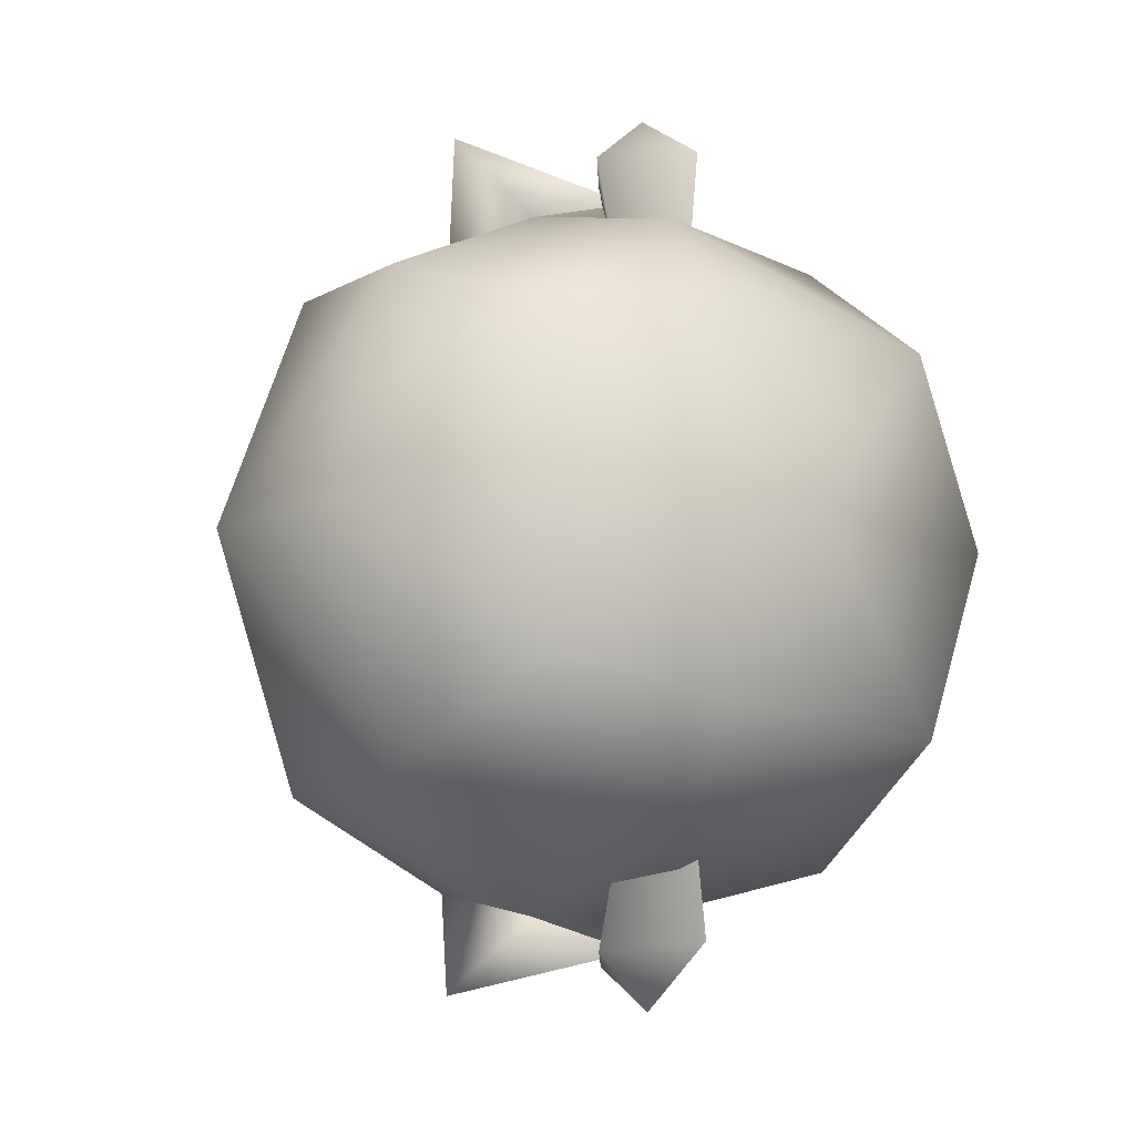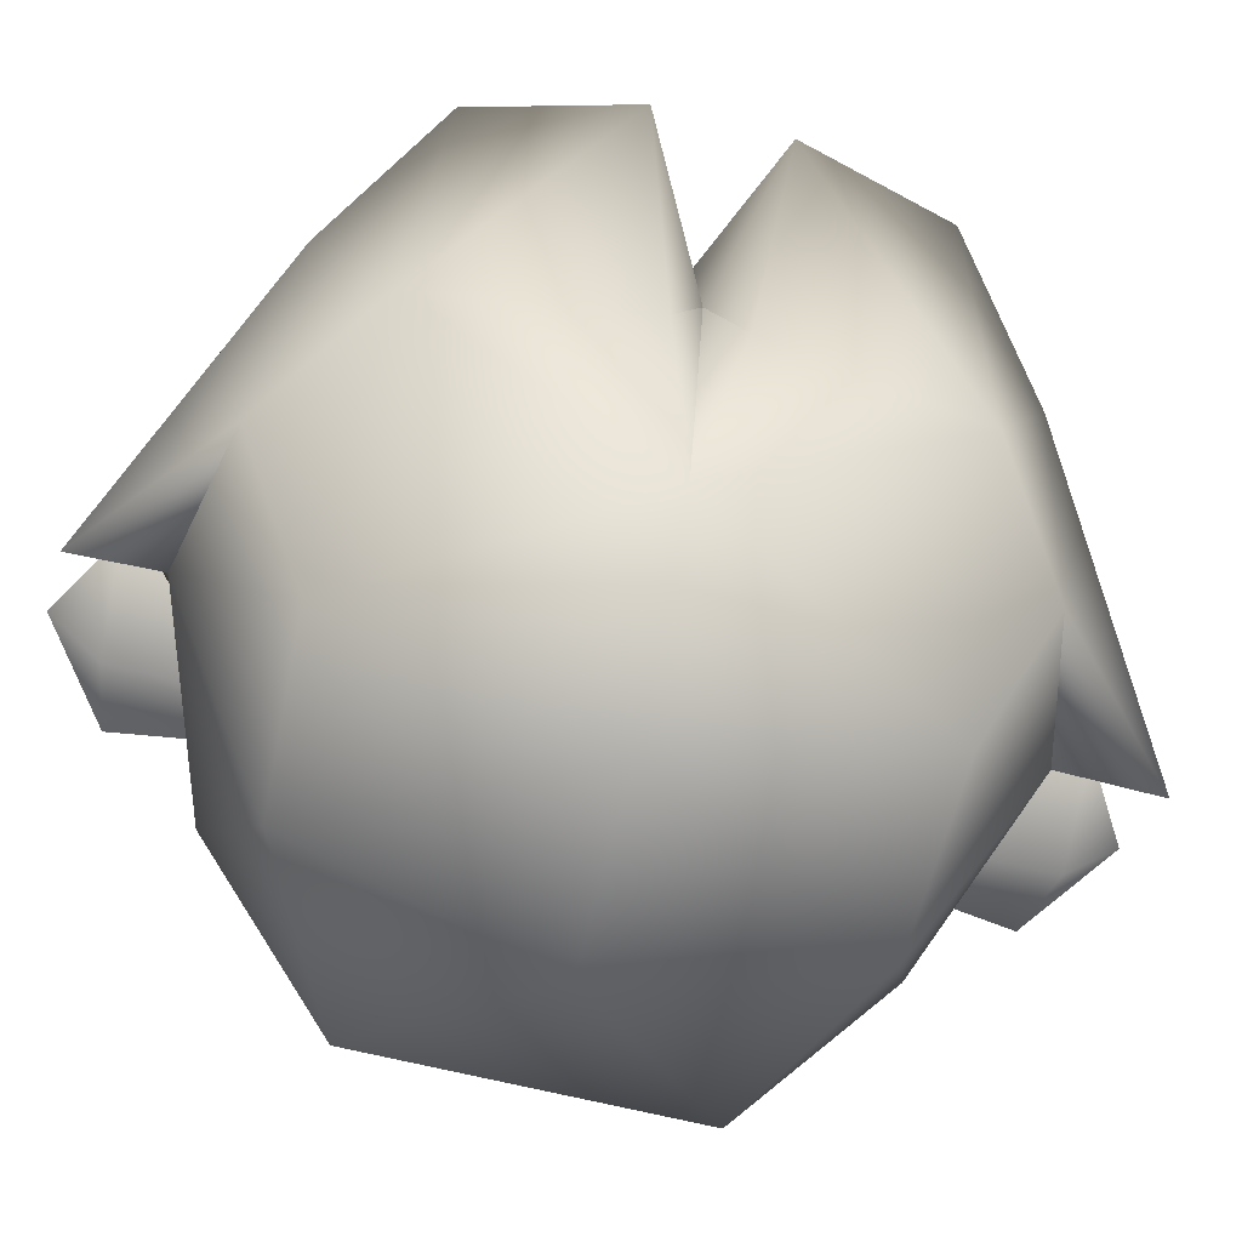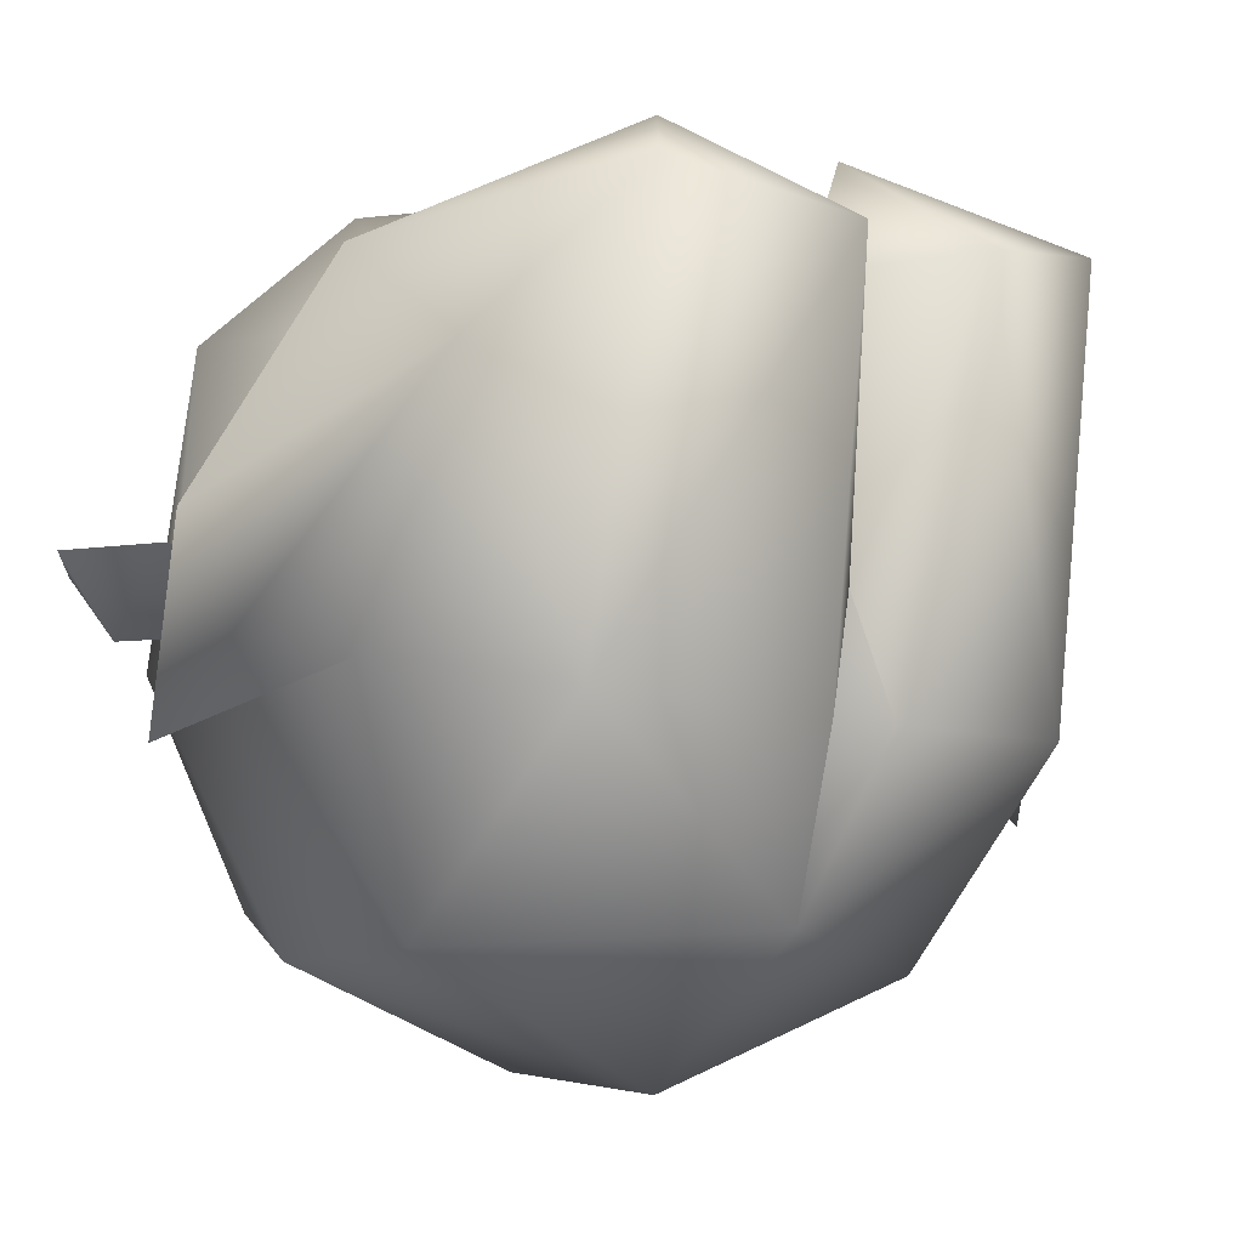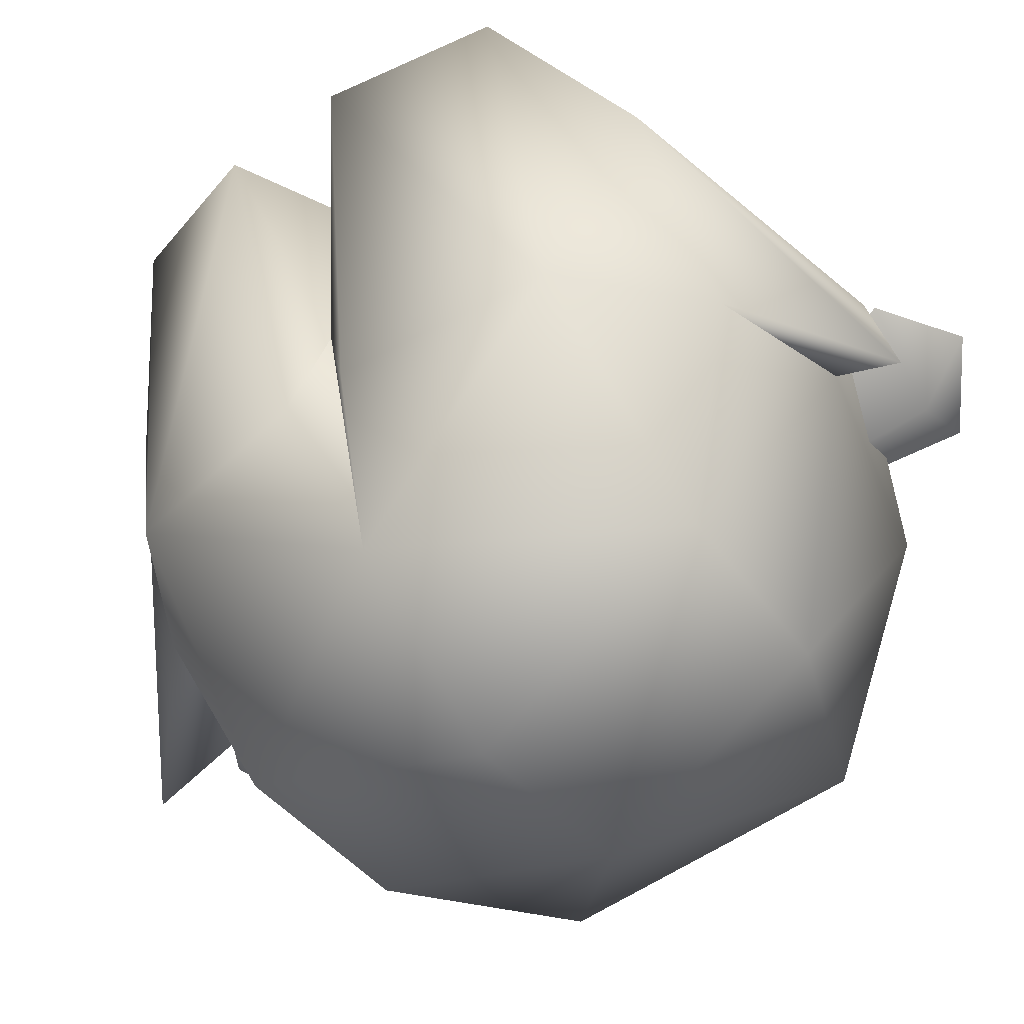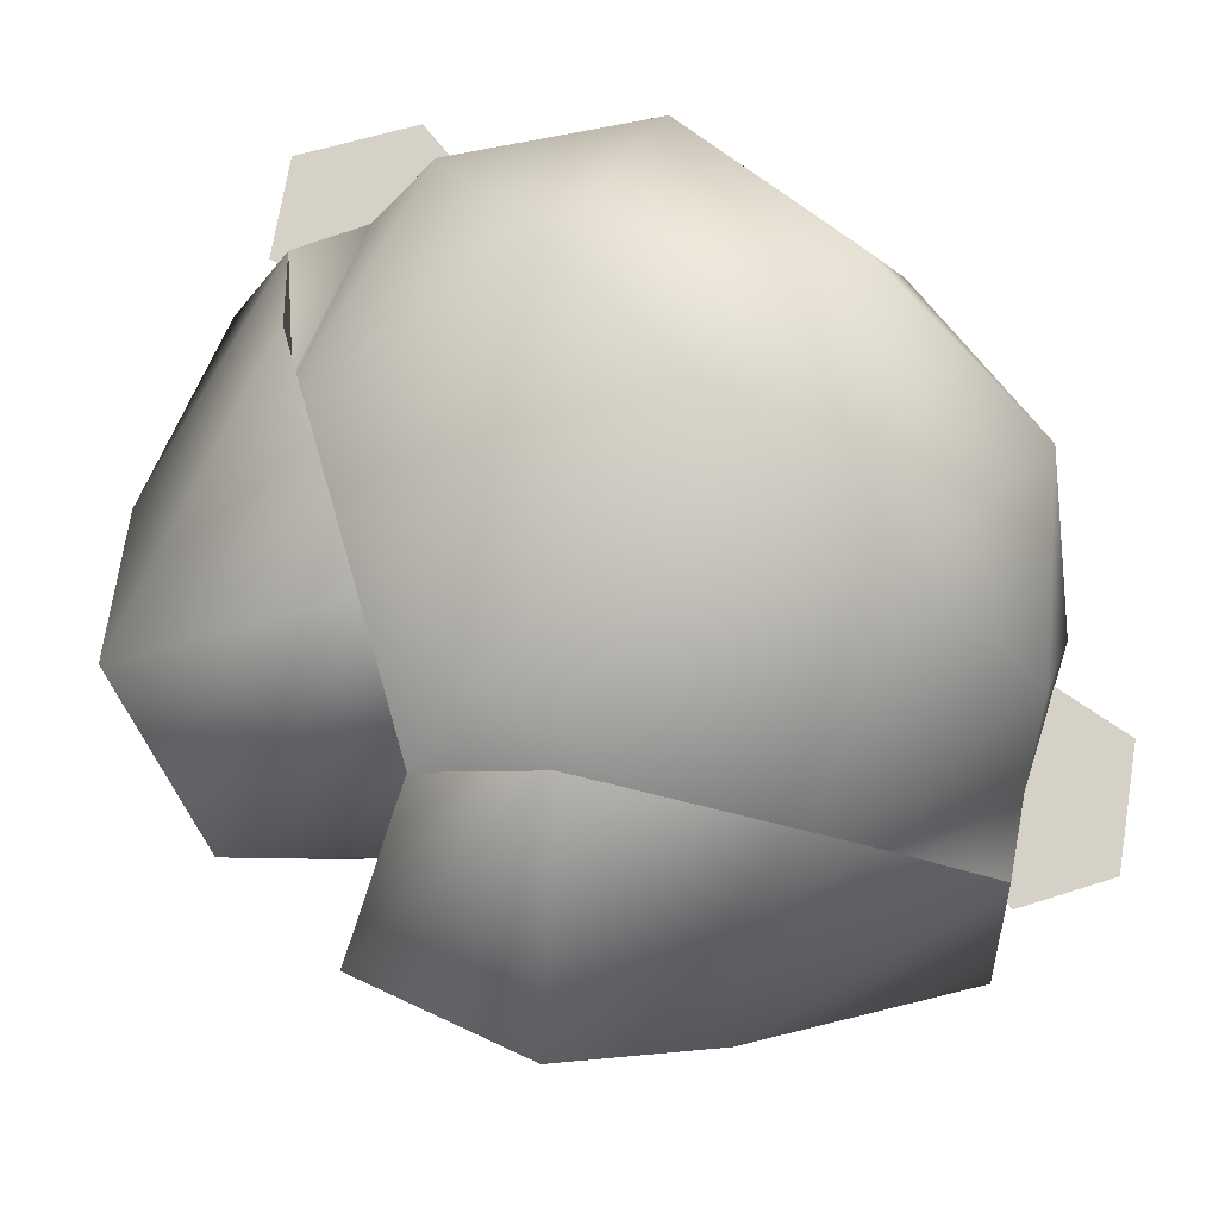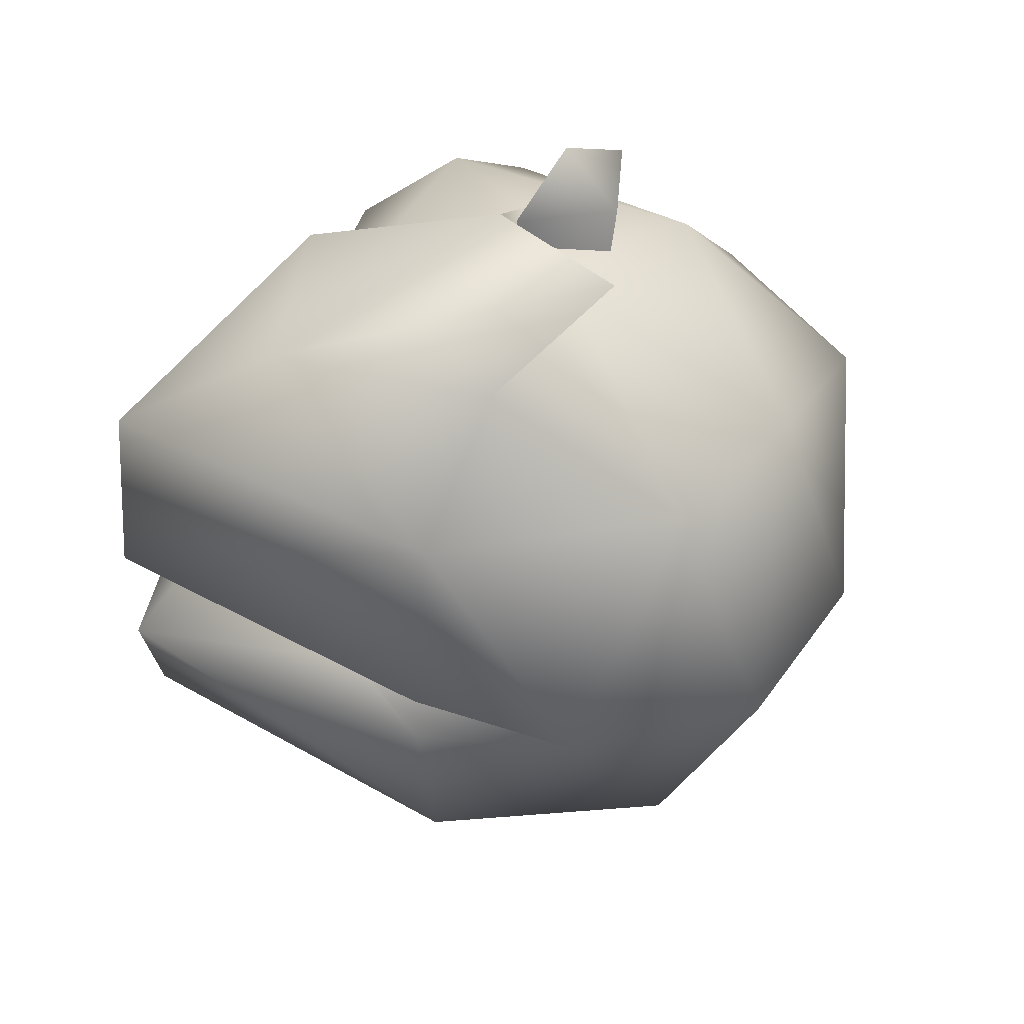
<metadata>
{"format":"obj","ext":"obj","renderer":"f3d","projection":"perspective","resolution":1024,"background":"white","views":[{"elev":-12.1,"azim":-124.3,"up":"+Y"},{"elev":-69.2,"azim":76.5,"up":"+Z"},{"elev":-9.9,"azim":51.6,"up":"+Z"},{"elev":-51.8,"azim":128.0,"up":"+Z"},{"elev":79.3,"azim":131.8,"up":"+Z"},{"elev":48.5,"azim":130.7,"up":"+Y"}]}
</metadata>
<code>
g polygon0
v 0.4907 0.3594 0.625
v 0.5063 0 0.7188
v 1.038 0 0.5625
v 0.4907 -0.3594 0.625
v 0.9282 -0.5312 0.3438
v 0.4438 -0.625 0.375
f 1 2 3
f 2 4 3
f 3 4 5
f 4 6 5
v 0.4438 0.625 0.375
v 0.4907 0.3594 0.625
v 0.9282 0.5312 0.3438
v 1.038 0 0.5625
f 7 8 9
f 8 10 9
g polygon1
v 0.4438 -0.625 0.375
v 0.1626 -0.3906 0.4219
v 0.2563 -0.5938 -0.125
v 0.06885 -0.375 -0.125
v 0.1157 -0.3125 -0.4844
v 0.006348 0 0.03125
v 0.1157 0.3125 -0.4844
v 0.06885 0.375 -0.125
v 0.2563 0.5938 -0.125
v 0.1626 0.3906 0.4219
v 0.4438 0.625 0.375
f 11 12 13
f 12 14 13
f 13 14 15
f 14 16 15
f 15 16 17
f 16 18 17
f 17 18 19
f 18 20 19
f 19 20 21
v 0.4907 -0.3594 0.625
v 0.5063 0 0.7188
v 0.1626 0 0.5625
v 0.4907 0.3594 0.625
v 0.1626 0.3906 0.4219
v 0.4438 0.625 0.375
f 22 23 24
f 23 25 24
f 24 25 26
f 25 27 26
v 0.06885 -0.375 -0.125
v 0.1626 -0.3906 0.4219
v 0.006348 0 0.03125
v 0.1626 0 0.5625
v 0.1626 0.3906 0.4219
f 28 29 30
f 29 31 30
f 30 31 32
v 0.4438 -0.625 0.375
v 0.4907 -0.3594 0.625
v 0.1626 -0.3906 0.4219
v 0.1626 0 0.5625
f 33 34 35
f 34 36 35
v 0.006348 0 0.03125
v 0.1626 0.3906 0.4219
v 0.06885 0.375 -0.125
f 37 38 39
g polygon2
v 0.6562 -0.7812 0.0625
v 0.75 -0.875 -0.3125
v 1.156 -0.625 0.25
v 0.9751 -0.6562 -0.1875
v 1.25 -0.4688 -0.25
v 0.8657 -0.5 -0.5938
v 1.156 0 -0.5625
v 0.8188 0 -0.7969
v 0.8657 0.5 -0.5938
v 0.5063 0.4844 -0.5938
v 0.6938 0.7188 -0.1562
f 40 41 42
f 41 43 42
f 42 43 44
f 43 45 44
f 44 45 46
f 45 47 46
f 46 47 48
f 47 49 48
f 48 49 50
v 0.6562 -0.7812 0.0625
v 1.156 -0.625 0.25
v 0.8125 -0.5938 0.4688
v 1.375 -0.4375 0.5
v 1.062 -0.1875 0.6875
v 1.469 -0.125 0.4375
v 1.188 0 0.4375
v 1.281 0 -0.0625
f 51 52 53
f 52 54 53
f 53 54 55
f 54 56 55
f 55 56 57
f 56 58 57
v 0.6562 -0.7812 0.0625
v 0.5376 -0.7031 0.09375
v 0.6938 -0.7188 -0.1562
v 0.2563 -0.5938 -0.125
v 0.5063 -0.4844 -0.5938
v 0.1157 -0.3125 -0.4844
v 0.4438 0 -0.75
v 0.1157 0.3125 -0.4844
f 59 60 61
f 60 62 61
f 61 62 63
f 62 64 63
f 63 64 65
f 64 66 65
v 0.4438 0 -0.75
v 0.1157 0.3125 -0.4844
v 0.5063 0.4844 -0.5938
v 0.2563 0.5938 -0.125
v 0.6938 0.7188 -0.1562
v 0.5376 0.7031 0.09375
v 0.6562 0.7812 0.0625
f 67 68 69
f 68 70 69
f 69 70 71
f 70 72 71
f 71 72 73
v 1.188 0 0.4375
v 1.469 0.125 0.4375
v 1.062 0.1875 0.6875
v 1.375 0.4375 0.5
v 0.8125 0.5938 0.4688
v 1.156 0.625 0.25
v 0.6562 0.7812 0.0625
f 74 75 76
f 75 77 76
f 76 77 78
f 77 79 78
f 78 79 80
v 0.6562 0.7812 0.0625
v 0.811 0.625 0.09375
v 0.8125 0.5938 0.4688
v 0.9282 0.5312 0.3438
v 1.062 0.1875 0.6875
v 1.188 0 0.4375
f 81 82 83
f 82 84 83
f 83 84 85
f 84 86 85
v 0.6938 0.7188 -0.1562
v 0.9751 0.6562 -0.1875
v 0.8657 0.5 -0.5938
v 1.25 0.4688 -0.25
v 1.156 0 -0.5625
v 1.312 0.0625 -0.2656
f 87 88 89
f 88 90 89
f 89 90 91
f 90 92 91
v 0.522 0.9062 0
v 0.6782 0.8125 0
v 0.5063 0.7969 -0.125
v 0.4438 0.01562 0
v 0.3345 0.7812 0
f 93 94 95
f 94 96 95
f 95 96 97
v 0.6782 -0.8125 0
v 0.522 -0.9062 0
v 0.5063 -0.7969 -0.125
v 0.3345 -0.7812 0
v 0.4438 -0.01562 0
f 98 99 100
f 99 101 100
f 100 101 102
v 1.375 0.4375 0.5
v 1.25 0.4688 -0.25
v 1.156 0.625 0.25
v 0.9751 0.6562 -0.1875
v 0.75 0.875 -0.3125
f 103 104 105
f 104 106 105
f 105 106 107
v 0.811 -0.625 0.09375
v 0.8125 -0.5938 0.4688
v 0.9282 -0.5312 0.3438
v 1.062 -0.1875 0.6875
v 1.188 0 0.4375
f 108 109 110
f 109 111 110
f 110 111 112
v 0.9751 -0.6562 -0.1875
v 0.6938 -0.7188 -0.1562
v 0.8657 -0.5 -0.5938
v 0.5063 -0.4844 -0.5938
v 0.8188 0 -0.7969
f 113 114 115
f 114 116 115
f 115 116 117
v 1.156 0 -0.5625
v 1.312 -0.0625 -0.2656
v 1.25 -0.4688 -0.25
v 1.469 -0.125 0.4375
v 1.375 -0.4375 0.5
f 118 119 120
f 119 121 120
f 120 121 122
v 0.6782 0.8125 0
v 0.522 0.9062 0
v 0.4438 0.01562 0
v 0.3345 0.7812 0
f 123 124 125
f 124 126 125
v 0.9282 0.5312 0.3438
v 0.5376 0.7031 0.09375
v 0.4438 0.625 0.375
v 0.2563 0.5938 -0.125
f 127 128 129
f 128 130 129
v 1.312 0.0625 -0.2656
v 1.469 0.125 0.4375
v 1.281 0 -0.0625
v 1.188 0 0.4375
f 131 132 133
f 132 134 133
v 1.312 0.0625 -0.2656
v 1.25 0.4688 -0.25
v 1.469 0.125 0.4375
v 1.375 0.4375 0.5
f 135 136 137
f 136 138 137
v 0.6782 -0.8125 0
v 0.4438 -0.01562 0
v 0.522 -0.9062 0
v 0.3345 -0.7812 0
f 139 140 141
f 140 142 141
v 0.9282 -0.5312 0.3438
v 1.188 0 0.4375
v 1.038 0 0.5625
v 0.9282 0.5312 0.3438
f 143 144 145
f 144 146 145
v 0.9282 -0.5312 0.3438
v 0.4438 -0.625 0.375
v 0.5376 -0.7031 0.09375
v 0.2563 -0.5938 -0.125
f 147 148 149
f 148 150 149
v 0.5063 0.4844 -0.5938
v 0.8188 0 -0.7969
v 0.4438 0 -0.75
v 0.5063 -0.4844 -0.5938
f 151 152 153
f 152 154 153
v 0.3345 0.7812 0
v 0.522 0.9062 0
v 0.5063 0.7969 -0.125
v 0.5063 -0.7969 -0.125
v 0.4438 -0.01562 0
v 0.6782 -0.8125 0
v 0.6562 -0.7812 0.0625
v 0.811 -0.625 0.09375
v 0.5376 -0.7031 0.09375
v 0.75 0.875 -0.3125
v 0.6938 0.7188 -0.1562
v 0.6562 0.7812 0.0625
v 0.75 0.875 -0.3125
v 0.9751 0.6562 -0.1875
v 0.6938 0.7188 -0.1562
v 0.6562 0.7812 0.0625
v 1.156 0.625 0.25
v 0.75 0.875 -0.3125
v 0.6562 0.7812 0.0625
v 0.5376 0.7031 0.09375
v 0.811 0.625 0.09375
v 0.75 -0.875 -0.3125
v 0.6938 -0.7188 -0.1562
v 0.9751 -0.6562 -0.1875
v 0.75 -0.875 -0.3125
v 0.6562 -0.7812 0.0625
v 0.6938 -0.7188 -0.1562
v 0.811 -0.625 0.09375
v 0.6562 -0.7812 0.0625
v 0.8125 -0.5938 0.4688
v 0.811 0.625 0.09375
v 0.5376 0.7031 0.09375
v 0.9282 0.5312 0.3438
v 1.312 -0.0625 -0.2656
v 1.156 0 -0.5625
v 1.281 0 -0.0625
v 1.156 -0.625 0.25
v 1.25 -0.4688 -0.25
v 1.375 -0.4375 0.5
v 1.469 -0.125 0.4375
v 1.312 -0.0625 -0.2656
v 1.281 0 -0.0625
v 0.811 -0.625 0.09375
v 0.9282 -0.5312 0.3438
v 0.5376 -0.7031 0.09375
v 1.156 0 -0.5625
v 1.312 0.0625 -0.2656
v 1.281 0 -0.0625
f 155 156 157
f 158 159 160
f 161 162 163
f 164 165 166
f 167 168 169
f 170 171 172
f 173 174 175
f 176 177 178
f 179 180 181
f 182 183 184
f 185 186 187
f 188 189 190
f 191 192 193
f 194 195 196
f 197 198 199
f 200 201 202

</code>
